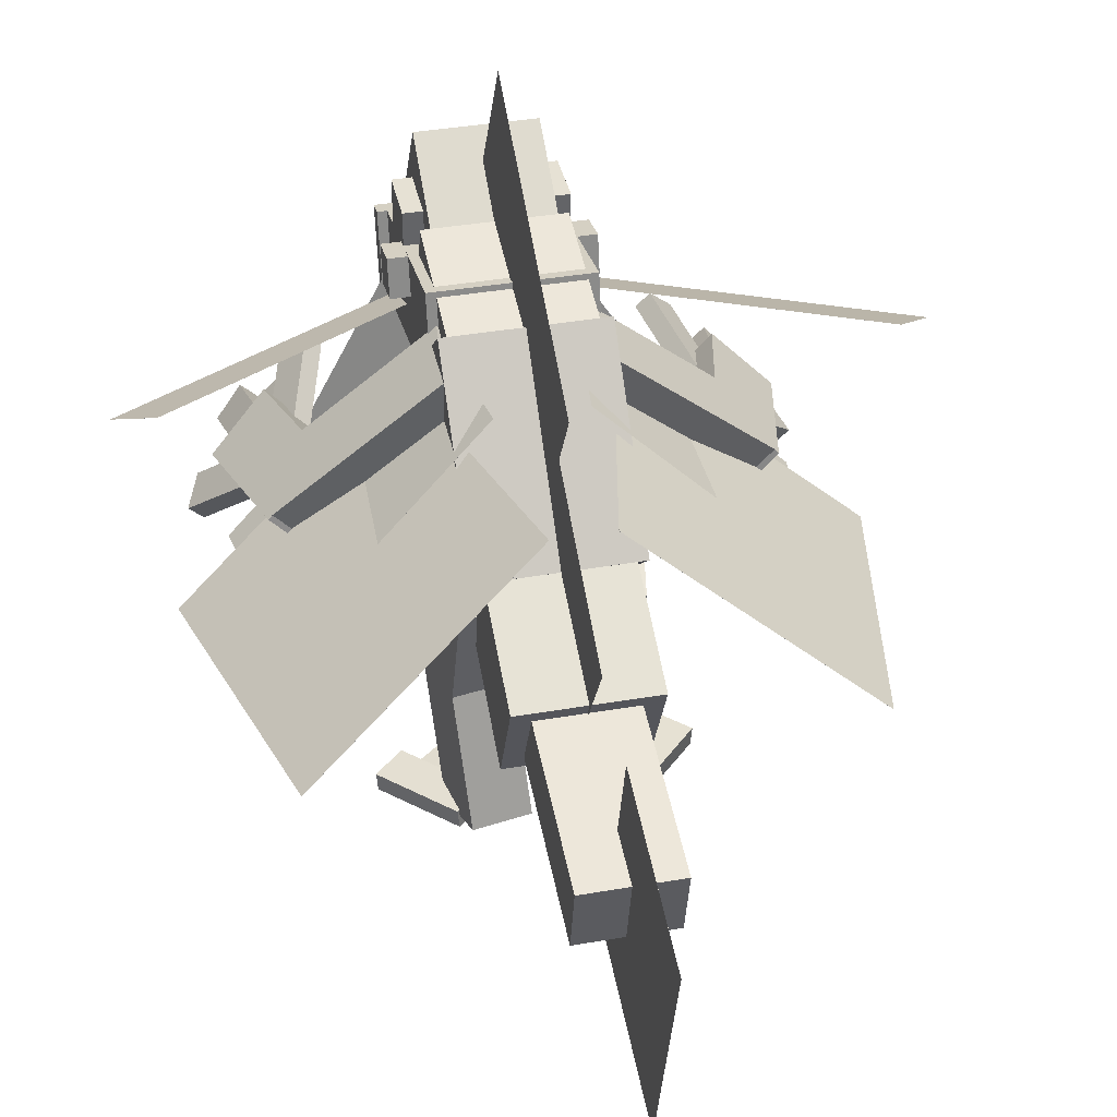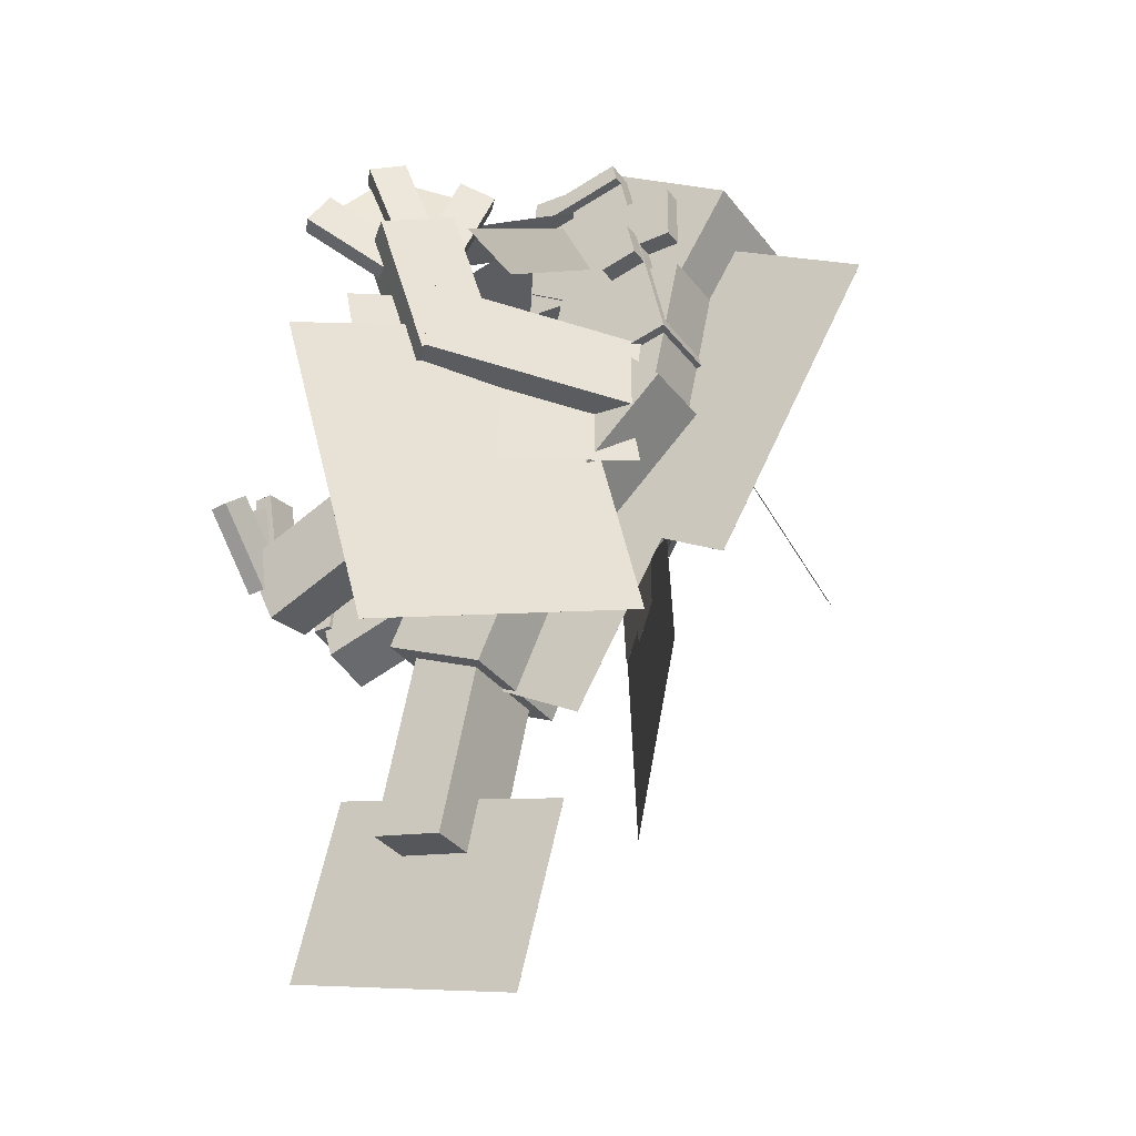
<metadata>
{"format":"obj","ext":"obj","renderer":"f3d","projection":"perspective","resolution":1024,"background":"white","views":[{"elev":39.3,"azim":167.9,"up":"+Y"},{"elev":-33.7,"azim":121.4,"up":"+Z"}]}
</metadata>
<code>
o Body
v 0.273 1.274 0.8661
v 0.5726 0.8115 0.752
v 0.273 1.274 0.8662
v 0.5726 0.8115 0.7521
v 0.1149 1.173 0.8574
v 0.4145 0.7111 0.7433
v 0.1149 1.173 0.8574
v 0.4145 0.7112 0.7432
v 0.1812 1.21 0.5702
v 0.1812 1.16 0.5724
v 0.1812 1.231 1.057
v 0.1812 1.181 1.059
v -0.1812 1.231 1.057
v -0.1812 1.181 1.059
v -0.1812 1.21 0.5702
v -0.1812 1.16 0.5724
v 0.1875 1.801 0.7844
v 0.1875 1.532 0.3627
v 0.1875 1.327 1.087
v 0.1875 1.058 0.665
v -0.1875 1.327 1.087
v -0.1875 1.058 0.665
v -0.1875 1.801 0.7844
v -0.1875 1.532 0.3627
v -0.1875 1.623 0.6374
v -0.1875 1.436 0.6374
v -0.1875 1.623 0.8249
v -0.1875 1.436 0.8249
v -0.25 1.623 0.8249
v -0.25 1.436 0.8249
v -0.25 1.623 0.6374
v -0.25 1.436 0.6374
v 0.25 1.623 0.6374
v 0.25 1.436 0.6374
v 0.25 1.623 0.8249
v 0.25 1.436 0.8249
v 0.1875 1.623 0.8249
v 0.1875 1.436 0.8249
v 0.1875 1.623 0.6374
v 0.1875 1.436 0.6374
v 0.1812 1.159 0.5724
v 0.1812 1.047 0.5773
v 0.1812 1.181 1.059
v 0.1812 1.068 1.064
v -0.1812 1.181 1.059
v -0.1812 1.068 1.064
v -0.1812 1.159 0.5724
v -0.1812 1.047 0.5773
v 0.1562 1.326 1.065
v 0.1562 1.326 0.7529
v 0.1562 1.263 1.065
v 0.1562 1.263 0.7529
v -0.1562 1.263 1.065
v -0.1562 1.263 0.7529
v -0.1562 1.326 1.065
v -0.1562 1.326 0.7529
v 0.3125 1.53 0.5536
v 0.3125 1.408 0.5266
v 0.3125 1.503 0.6757
v 0.3125 1.381 0.6486
v 0.25 1.503 0.6757
v 0.25 1.381 0.6486
v 0.25 1.53 0.5536
v 0.25 1.408 0.5266
v 0.25 1.596 0.2621
v 0.25 1.291 0.1944
v 0.25 1.447 0.9333
v 0.25 1.142 0.8656
v -0.25 1.447 0.9333
v -0.25 1.142 0.8656
v -0.25 1.596 0.2621
v -0.25 1.291 0.1944
v -0.25 1.53 0.5536
v -0.25 1.408 0.5266
v -0.25 1.503 0.6757
v -0.25 1.381 0.6486
v -0.3125 1.503 0.6757
v -0.3125 1.381 0.6486
v -0.3125 1.53 0.5536
v -0.3125 1.408 0.5266
v 0.2812 1.447 0.9339
v 0.2812 1.142 0.8662
v 0.2812 1.433 0.9949
v 0.2812 1.128 0.9273
v -0.2812 1.433 0.9949
v -0.2812 1.128 0.9273
v -0.2812 1.447 0.9339
v -0.2812 1.142 0.8662
v 0.25 1.142 0.8656
v 0.25 0.5928 0.7438
v 0.25 1.142 0.8656
v 0.25 0.5928 0.7439
v -0.25 1.142 0.8656
v -0.25 0.5928 0.7439
v -0.25 1.142 0.8656
v -0.25 0.5928 0.7438
v -0.1149 1.173 0.8574
v -0.4145 0.7112 0.7432
v -0.1149 1.173 0.8574
v -0.4145 0.7111 0.7433
v -0.273 1.274 0.8662
v -0.5726 0.8115 0.7521
v -0.273 1.274 0.8661
v -0.5726 0.8115 0.752
v -0.06562 1.278 0.7686
v -1.043 1.527 -0.07125
v -0.06561 1.278 0.7686
v -1.043 1.527 -0.07127
v -0.1882 1.204 0.8892
v -1.166 1.452 0.04935
v -0.1882 1.204 0.8893
v -1.166 1.452 0.04938
v 0.1562 0.7217 -1.284
v 0.1562 0.4777 -1.23
v 0.1562 0.857 -0.6735
v 0.1562 0.6129 -0.6194
v -0.1562 0.857 -0.6735
v -0.1562 0.6129 -0.6194
v -0.1562 0.7217 -1.284
v -0.1562 0.4777 -1.23
v 0.002056 0.06595 -1.569
v 0.001994 0.06595 -1.569
v 0.002056 0.2277 -0.9653
v 0.001994 0.2277 -0.9653
v 0.002056 1.073 -1.192
v 0.001994 1.073 -1.192
v 0.002056 0.9111 -1.795
v 0.001994 0.9111 -1.795
v 6.3e-05 1.649 -0.4862
v 6.3e-05 1.108 -0.1737
v 6.3e-05 2.181 0.4339
v 6.3e-05 1.639 0.7464
v 0 2.181 0.4339
v 0 1.639 0.7464
v 0 1.649 -0.4862
v 0 1.108 -0.1737
v 6.3e-05 1.12 -0.9016
v 6.3e-05 0.7956 -0.7141
v 6.3e-05 1.433 -0.3603
v 6.3e-05 1.108 -0.1728
v 0 1.433 -0.3603
v 0 1.108 -0.1728
v 0 1.12 -0.9016
v 0 0.7956 -0.7141
v 0.2188 1.528 0.03281
v 0.2188 1.101 0.1275
v 0.2188 1.636 0.521
v 0.2188 1.209 0.6157
v -0.2188 1.636 0.521
v -0.2188 1.209 0.6157
v -0.2188 1.528 0.03281
v -0.2188 1.101 0.1275
v 0.2489 1.065 -0.3918
v 0.2484 0.7273 -0.0232
v 0.2499 1.572 0.07263
v 0.2494 1.234 0.4413
v -0.2501 1.573 0.07271
v -0.2506 1.235 0.4413
v -0.2511 1.066 -0.3918
v -0.2516 0.7282 -0.02312
v 0.2188 0.8922 -0.7557
v 0.2188 0.5523 -0.5973
v 0.2188 1.13 -0.2459
v 0.2188 0.7901 -0.08746
v -0.2188 1.13 -0.2459
v -0.2188 0.7901 -0.08746
v -0.2188 0.8922 -0.7557
v -0.2188 0.5523 -0.5973
v 0.1882 1.204 0.8893
v 1.166 1.452 0.04938
v 0.1882 1.204 0.8892
v 1.166 1.452 0.04935
v 0.06561 1.278 0.7686
v 1.043 1.527 -0.07127
v 0.06562 1.278 0.7686
v 1.043 1.527 -0.07125
f 1 3 2
f 2 3 4
f 5 7 6
f 6 7 8
f 5 3 7
f 7 3 1
f 8 2 6
f 6 2 4
f 7 1 8
f 8 1 2
f 3 5 4
f 4 5 6
f 9 11 10
f 10 11 12
f 13 15 14
f 14 15 16
f 13 11 15
f 15 11 9
f 16 10 14
f 14 10 12
f 15 9 16
f 16 9 10
f 11 13 12
f 12 13 14
f 17 19 18
f 18 19 20
f 21 23 22
f 22 23 24
f 21 19 23
f 23 19 17
f 24 18 22
f 22 18 20
f 23 17 24
f 24 17 18
f 19 21 20
f 20 21 22
f 25 27 26
f 26 27 28
f 29 31 30
f 30 31 32
f 29 27 31
f 31 27 25
f 32 26 30
f 30 26 28
f 31 25 32
f 32 25 26
f 27 29 28
f 28 29 30
f 33 35 34
f 34 35 36
f 37 39 38
f 38 39 40
f 37 35 39
f 39 35 33
f 40 34 38
f 38 34 36
f 39 33 40
f 40 33 34
f 35 37 36
f 36 37 38
f 41 43 42
f 42 43 44
f 45 47 46
f 46 47 48
f 45 43 47
f 47 43 41
f 48 42 46
f 46 42 44
f 47 41 48
f 48 41 42
f 43 45 44
f 44 45 46
f 49 51 50
f 50 51 52
f 53 55 54
f 54 55 56
f 53 51 55
f 55 51 49
f 56 50 54
f 54 50 52
f 55 49 56
f 56 49 50
f 51 53 52
f 52 53 54
f 57 59 58
f 58 59 60
f 61 63 62
f 62 63 64
f 61 59 63
f 63 59 57
f 64 58 62
f 62 58 60
f 63 57 64
f 64 57 58
f 59 61 60
f 60 61 62
f 65 67 66
f 66 67 68
f 69 71 70
f 70 71 72
f 69 67 71
f 71 67 65
f 72 66 70
f 70 66 68
f 71 65 72
f 72 65 66
f 67 69 68
f 68 69 70
f 73 75 74
f 74 75 76
f 77 79 78
f 78 79 80
f 77 75 79
f 79 75 73
f 80 74 78
f 78 74 76
f 79 73 80
f 80 73 74
f 75 77 76
f 76 77 78
f 81 83 82
f 82 83 84
f 85 87 86
f 86 87 88
f 85 83 87
f 87 83 81
f 88 82 86
f 86 82 84
f 87 81 88
f 88 81 82
f 83 85 84
f 84 85 86
f 89 91 90
f 90 91 92
f 93 95 94
f 94 95 96
f 93 91 95
f 95 91 89
f 96 90 94
f 94 90 92
f 95 89 96
f 96 89 90
f 91 93 92
f 92 93 94
f 97 99 98
f 98 99 100
f 101 103 102
f 102 103 104
f 101 99 103
f 103 99 97
f 104 98 102
f 102 98 100
f 103 97 104
f 104 97 98
f 99 101 100
f 100 101 102
f 105 107 106
f 106 107 108
f 109 111 110
f 110 111 112
f 109 107 111
f 111 107 105
f 112 106 110
f 110 106 108
f 111 105 112
f 112 105 106
f 107 109 108
f 108 109 110
f 113 115 114
f 114 115 116
f 117 119 118
f 118 119 120
f 117 115 119
f 119 115 113
f 120 114 118
f 118 114 116
f 119 113 120
f 120 113 114
f 115 117 116
f 116 117 118
f 121 123 122
f 122 123 124
f 125 127 126
f 126 127 128
f 125 123 127
f 127 123 121
f 128 122 126
f 126 122 124
f 127 121 128
f 128 121 122
f 123 125 124
f 124 125 126
f 129 131 130
f 130 131 132
f 133 135 134
f 134 135 136
f 133 131 135
f 135 131 129
f 136 130 134
f 134 130 132
f 135 129 136
f 136 129 130
f 131 133 132
f 132 133 134
f 137 139 138
f 138 139 140
f 141 143 142
f 142 143 144
f 141 139 143
f 143 139 137
f 144 138 142
f 142 138 140
f 143 137 144
f 144 137 138
f 139 141 140
f 140 141 142
f 145 147 146
f 146 147 148
f 149 151 150
f 150 151 152
f 149 147 151
f 151 147 145
f 152 146 150
f 150 146 148
f 151 145 152
f 152 145 146
f 147 149 148
f 148 149 150
f 153 155 154
f 154 155 156
f 157 159 158
f 158 159 160
f 157 155 159
f 159 155 153
f 160 154 158
f 158 154 156
f 159 153 160
f 160 153 154
f 155 157 156
f 156 157 158
f 161 163 162
f 162 163 164
f 165 167 166
f 166 167 168
f 165 163 167
f 167 163 161
f 168 162 166
f 166 162 164
f 167 161 168
f 168 161 162
f 163 165 164
f 164 165 166
f 169 171 170
f 170 171 172
f 173 175 174
f 174 175 176
f 173 171 175
f 175 171 169
f 176 170 174
f 174 170 172
f 175 169 176
f 176 169 170
f 171 173 172
f 172 173 174
o RightArm
v -0.6311 1.015 0.5754
v -0.631 1.015 0.5754
v -0.5695 1.017 0.8177
v -0.5695 1.017 0.8177
v -0.6942 0.8804 0.8502
v -0.6942 0.8803 0.8502
v -0.7558 0.8788 0.6079
v -0.7557 0.8788 0.6079
v -0.6854 1.06 0.4204
v -0.638 1.02 0.4124
v -0.7367 0.9051 0.8929
v -0.6894 0.8651 0.8849
v -0.8173 0.8174 0.8553
v -0.77 0.7773 0.8473
v -0.766 0.9726 0.3828
v -0.7187 0.9326 0.3748
v -0.6327 1.023 0.4505
v -0.5867 0.9806 0.4503
v -0.5349 1.128 0.797
v -0.4888 1.085 0.7968
v -0.6128 1.042 0.8448
v -0.5667 1 0.8446
v -0.7106 0.9376 0.4983
v -0.6646 0.8954 0.4981
v -0.686 0.9547 0.6405
v -0.686 0.9547 0.6404
v -0.7712 0.7966 0.8143
v -0.7711 0.7965 0.8143
v -0.8611 0.6992 0.6817
v -0.8611 0.6992 0.6817
v -0.776 0.8573 0.5078
v -0.7759 0.8573 0.5078
v -0.6537 0.9999 0.4748
v -0.6076 0.9577 0.4745
v -0.9023 0.7272 0.7098
v -0.8563 0.685 0.7095
v -0.948 0.678 0.6043
v -0.9019 0.6358 0.6041
v -0.6993 0.9507 0.3693
v -0.6532 0.9084 0.3691
v -0.09379 1.419 -0.6749
v -0.8116 0.8667 -0.9177
v -0.3145 1.254 0.3513
v -1.032 0.7023 0.1085
v -0.3145 1.254 0.3513
v -1.032 0.7023 0.1085
v -0.09383 1.419 -0.6749
v -0.8116 0.8668 -0.9177
v -0.6276 0.8748 0.07543
v -0.7381 0.7735 0.5511
v -0.4526 1.035 0.1502
v -0.5632 0.9338 0.6259
v -0.5785 1.172 0.1502
v -0.6891 1.071 0.6259
v -0.7534 1.012 0.07543
v -0.864 0.9108 0.5511
v -0.122 1.337 -0.007304
v -0.6246 0.8767 0.08243
v -0.09799 1.359 0.2406
v -0.6005 0.8988 0.3303
v -0.2247 1.497 0.2406
v -0.7272 1.037 0.3303
v -0.2487 1.475 -0.007304
v -0.7513 1.015 0.08243
v -0.1379 1.439 -0.148
v -0.637 0.9812 -0.2673
v -0.1859 1.395 0.2213
v -0.685 0.9373 0.102
v -0.1859 1.395 0.2213
v -0.6851 0.9373 0.102
v -0.1379 1.439 -0.148
v -0.6371 0.9813 -0.2673
v -0.645 0.9739 -0.2058
v -0.7812 0.8492 -0.2384
v -0.7171 0.9079 0.3482
v -0.8532 0.7832 0.3156
v -0.7171 0.908 0.3482
v -0.8532 0.7832 0.3156
v -0.6451 0.974 -0.2058
v -0.7812 0.8492 -0.2384
f 177 179 178
f 178 179 180
f 181 183 182
f 182 183 184
f 181 179 183
f 183 179 177
f 184 178 182
f 182 178 180
f 183 177 184
f 184 177 178
f 179 181 180
f 180 181 182
f 185 187 186
f 186 187 188
f 189 191 190
f 190 191 192
f 189 187 191
f 191 187 185
f 192 186 190
f 190 186 188
f 191 185 192
f 192 185 186
f 187 189 188
f 188 189 190
f 193 195 194
f 194 195 196
f 197 199 198
f 198 199 200
f 197 195 199
f 199 195 193
f 200 194 198
f 198 194 196
f 199 193 200
f 200 193 194
f 195 197 196
f 196 197 198
f 201 203 202
f 202 203 204
f 205 207 206
f 206 207 208
f 205 203 207
f 207 203 201
f 208 202 206
f 206 202 204
f 207 201 208
f 208 201 202
f 203 205 204
f 204 205 206
f 209 211 210
f 210 211 212
f 213 215 214
f 214 215 216
f 213 211 215
f 215 211 209
f 216 210 214
f 214 210 212
f 215 209 216
f 216 209 210
f 211 213 212
f 212 213 214
f 217 219 218
f 218 219 220
f 221 223 222
f 222 223 224
f 221 219 223
f 223 219 217
f 224 218 222
f 222 218 220
f 223 217 224
f 224 217 218
f 219 221 220
f 220 221 222
f 225 227 226
f 226 227 228
f 229 231 230
f 230 231 232
f 229 227 231
f 231 227 225
f 232 226 230
f 230 226 228
f 231 225 232
f 232 225 226
f 227 229 228
f 228 229 230
f 233 235 234
f 234 235 236
f 237 239 238
f 238 239 240
f 237 235 239
f 239 235 233
f 240 234 238
f 238 234 236
f 239 233 240
f 240 233 234
f 235 237 236
f 236 237 238
f 241 243 242
f 242 243 244
f 245 247 246
f 246 247 248
f 245 243 247
f 247 243 241
f 248 242 246
f 246 242 244
f 247 241 248
f 248 241 242
f 243 245 244
f 244 245 246
f 249 251 250
f 250 251 252
f 253 255 254
f 254 255 256
f 253 251 255
f 255 251 249
f 256 250 254
f 254 250 252
f 255 249 256
f 256 249 250
f 251 253 252
f 252 253 254
o RightLeg
v -0.08716 0.8482 -0.2551
v -0.1036 0.4211 -0.1618
v -0.1295 0.9023 -0.01473
v -0.146 0.4752 0.07852
v -0.3142 0.9023 -0.04729
v -0.3306 0.4752 0.04596
v -0.2718 0.8482 -0.2877
v -0.2883 0.4211 -0.1944
v -0.08174 0.07205 -0.1969
v -0.08126 0.00961 -0.1996
v -0.1468 0.05569 0.1721
v -0.1463 -0.006747 0.1694
v -0.2699 0.05569 0.1504
v -0.2694 -0.006747 0.1477
v -0.2048 0.07205 -0.2186
v -0.2044 0.00961 -0.2213
v -0.1939 0.07648 -0.1652
v -0.1893 0.01416 -0.1659
v -0.4036 0.05862 0.06576
v -0.3991 -0.003704 0.06509
v -0.4958 0.05277 -0.01843
v -0.4913 -0.009558 -0.0191
v -0.2861 0.07063 -0.2494
v -0.2815 0.008302 -0.2501
v -0.1094 0.05921 -0.08875
v -0.1094 0.05915 -0.08876
v -0.2598 0.035 0.1095
v -0.2598 0.03493 0.1095
v -0.4086 0.02745 -0.004337
v -0.4086 0.02739 -0.004341
v -0.2582 0.05166 -0.2026
v -0.2582 0.0516 -0.2026
v -0.1036 0.5611 -0.1537
v -0.07387 0.09012 -0.3226
v -0.1446 0.4752 0.07876
v -0.1149 0.00419 -0.09007
v -0.3305 0.4752 0.04598
v -0.3007 0.00419 -0.1228
v -0.2895 0.5611 -0.1865
v -0.2597 0.09012 -0.3554
f 257 259 258
f 258 259 260
f 261 263 262
f 262 263 264
f 261 259 263
f 263 259 257
f 264 258 262
f 262 258 260
f 263 257 264
f 264 257 258
f 259 261 260
f 260 261 262
f 265 267 266
f 266 267 268
f 269 271 270
f 270 271 272
f 269 267 271
f 271 267 265
f 272 266 270
f 270 266 268
f 271 265 272
f 272 265 266
f 267 269 268
f 268 269 270
f 273 275 274
f 274 275 276
f 277 279 278
f 278 279 280
f 277 275 279
f 279 275 273
f 280 274 278
f 278 274 276
f 279 273 280
f 280 273 274
f 275 277 276
f 276 277 278
f 281 283 282
f 282 283 284
f 285 287 286
f 286 287 288
f 285 283 287
f 287 283 281
f 288 282 286
f 286 282 284
f 287 281 288
f 288 281 282
f 283 285 284
f 284 285 286
f 289 291 290
f 290 291 292
f 293 295 294
f 294 295 296
f 293 291 295
f 295 291 289
f 296 290 294
f 294 290 292
f 295 289 296
f 296 289 290
f 291 293 292
f 292 293 294
o LeftLeg
v 0.2718 0.8482 -0.2877
v 0.2883 0.4211 -0.1944
v 0.3142 0.9023 -0.04729
v 0.3306 0.4752 0.04596
v 0.1295 0.9023 -0.01473
v 0.146 0.4752 0.07852
v 0.08716 0.8482 -0.2551
v 0.1036 0.4211 -0.1618
v 0.2048 0.07205 -0.2186
v 0.2044 0.00961 -0.2213
v 0.2699 0.05569 0.1504
v 0.2694 -0.006747 0.1477
v 0.1468 0.05569 0.1721
v 0.1463 -0.006747 0.1694
v 0.08174 0.07205 -0.1969
v 0.08126 0.00961 -0.1996
v 0.2861 0.07063 -0.2494
v 0.2815 0.008302 -0.2501
v 0.4958 0.05277 -0.01843
v 0.4913 -0.009558 -0.0191
v 0.4036 0.05862 0.06576
v 0.3991 -0.003704 0.06509
v 0.1939 0.07648 -0.1652
v 0.1893 0.01416 -0.1659
v 0.2582 0.05166 -0.2026
v 0.2582 0.0516 -0.2026
v 0.4086 0.02745 -0.004337
v 0.4086 0.02739 -0.004341
v 0.2598 0.035 0.1095
v 0.2598 0.03493 0.1095
v 0.1094 0.05921 -0.08875
v 0.1094 0.05915 -0.08876
v 0.2895 0.5611 -0.1865
v 0.2597 0.09012 -0.3554
v 0.3305 0.4752 0.04598
v 0.3007 0.00419 -0.1228
v 0.1446 0.4752 0.07876
v 0.1149 0.00419 -0.09007
v 0.1036 0.5611 -0.1537
v 0.07387 0.09012 -0.3226
f 297 299 298
f 298 299 300
f 301 303 302
f 302 303 304
f 301 299 303
f 303 299 297
f 304 298 302
f 302 298 300
f 303 297 304
f 304 297 298
f 299 301 300
f 300 301 302
f 305 307 306
f 306 307 308
f 309 311 310
f 310 311 312
f 309 307 311
f 311 307 305
f 312 306 310
f 310 306 308
f 311 305 312
f 312 305 306
f 307 309 308
f 308 309 310
f 313 315 314
f 314 315 316
f 317 319 318
f 318 319 320
f 317 315 319
f 319 315 313
f 320 314 318
f 318 314 316
f 319 313 320
f 320 313 314
f 315 317 316
f 316 317 318
f 321 323 322
f 322 323 324
f 325 327 326
f 326 327 328
f 325 323 327
f 327 323 321
f 328 322 326
f 326 322 324
f 327 321 328
f 328 321 322
f 323 325 324
f 324 325 326
f 329 331 330
f 330 331 332
f 333 335 334
f 334 335 336
f 333 331 335
f 335 331 329
f 336 330 334
f 334 330 332
f 335 329 336
f 336 329 330
f 331 333 332
f 332 333 334
o LeftArm
v 0.6451 0.974 -0.2058
v 0.7813 0.8493 -0.2384
v 0.7171 0.908 0.3482
v 0.8533 0.7833 0.3156
v 0.7171 0.908 0.3482
v 0.8532 0.7832 0.3156
v 0.6451 0.974 -0.2058
v 0.7812 0.8492 -0.2384
v 0.776 0.8573 0.5078
v 0.7759 0.8573 0.5078
v 0.8611 0.6992 0.6817
v 0.8611 0.6992 0.6817
v 0.7712 0.7966 0.8143
v 0.7711 0.7965 0.8143
v 0.686 0.9547 0.6405
v 0.686 0.9547 0.6404
v 0.766 0.9726 0.3828
v 0.7187 0.9326 0.3748
v 0.8173 0.8174 0.8553
v 0.77 0.7773 0.8473
v 0.7367 0.9051 0.8929
v 0.6894 0.8651 0.8849
v 0.6854 1.06 0.4204
v 0.638 1.02 0.4124
v 0.7106 0.9376 0.4983
v 0.6646 0.8954 0.4981
v 0.6128 1.042 0.8448
v 0.5667 1 0.8446
v 0.5349 1.128 0.797
v 0.4888 1.085 0.7968
v 0.6327 1.023 0.4505
v 0.5867 0.9806 0.4503
v 0.7558 0.8788 0.6079
v 0.7557 0.8788 0.6079
v 0.6942 0.8804 0.8502
v 0.6942 0.8803 0.8502
v 0.5695 1.017 0.8177
v 0.5695 1.017 0.8177
v 0.6311 1.015 0.5754
v 0.631 1.015 0.5754
v 0.6993 0.9507 0.3693
v 0.6532 0.9084 0.3691
v 0.948 0.678 0.6043
v 0.9019 0.6358 0.6041
v 0.9023 0.7272 0.7098
v 0.8563 0.685 0.7095
v 0.6537 0.9999 0.4748
v 0.6076 0.9577 0.4745
v 0.09387 1.419 -0.6749
v 0.8117 0.8668 -0.9177
v 0.3145 1.254 0.3513
v 1.032 0.7024 0.1085
v 0.3145 1.254 0.3513
v 1.032 0.7023 0.1085
v 0.09383 1.419 -0.6749
v 0.8116 0.8668 -0.9177
v 0.7534 1.012 0.07543
v 0.864 0.9108 0.5511
v 0.5785 1.172 0.1502
v 0.6891 1.071 0.6259
v 0.4526 1.035 0.1502
v 0.5632 0.9338 0.6259
v 0.6276 0.8748 0.07543
v 0.7381 0.7735 0.5511
v 0.2487 1.475 -0.007304
v 0.7513 1.015 0.08243
v 0.2247 1.497 0.2406
v 0.7272 1.037 0.3303
v 0.09799 1.359 0.2406
v 0.6005 0.8988 0.3303
v 0.122 1.337 -0.007304
v 0.6246 0.8767 0.08243
v 0.1379 1.439 -0.148
v 0.6371 0.9813 -0.2673
v 0.186 1.395 0.2213
v 0.6851 0.9373 0.102
v 0.1859 1.395 0.2213
v 0.6851 0.9373 0.102
v 0.1379 1.439 -0.148
v 0.6371 0.9813 -0.2673
f 337 339 338
f 338 339 340
f 341 343 342
f 342 343 344
f 341 339 343
f 343 339 337
f 344 338 342
f 342 338 340
f 343 337 344
f 344 337 338
f 339 341 340
f 340 341 342
f 345 347 346
f 346 347 348
f 349 351 350
f 350 351 352
f 349 347 351
f 351 347 345
f 352 346 350
f 350 346 348
f 351 345 352
f 352 345 346
f 347 349 348
f 348 349 350
f 353 355 354
f 354 355 356
f 357 359 358
f 358 359 360
f 357 355 359
f 359 355 353
f 360 354 358
f 358 354 356
f 359 353 360
f 360 353 354
f 355 357 356
f 356 357 358
f 361 363 362
f 362 363 364
f 365 367 366
f 366 367 368
f 365 363 367
f 367 363 361
f 368 362 366
f 366 362 364
f 367 361 368
f 368 361 362
f 363 365 364
f 364 365 366
f 369 371 370
f 370 371 372
f 373 375 374
f 374 375 376
f 373 371 375
f 375 371 369
f 376 370 374
f 374 370 372
f 375 369 376
f 376 369 370
f 371 373 372
f 372 373 374
f 377 379 378
f 378 379 380
f 381 383 382
f 382 383 384
f 381 379 383
f 383 379 377
f 384 378 382
f 382 378 380
f 383 377 384
f 384 377 378
f 379 381 380
f 380 381 382
f 385 387 386
f 386 387 388
f 389 391 390
f 390 391 392
f 389 387 391
f 391 387 385
f 392 386 390
f 390 386 388
f 391 385 392
f 392 385 386
f 387 389 388
f 388 389 390
f 393 395 394
f 394 395 396
f 397 399 398
f 398 399 400
f 397 395 399
f 399 395 393
f 400 394 398
f 398 394 396
f 399 393 400
f 400 393 394
f 395 397 396
f 396 397 398
f 401 403 402
f 402 403 404
f 405 407 406
f 406 407 408
f 405 403 407
f 407 403 401
f 408 402 406
f 406 402 404
f 407 401 408
f 408 401 402
f 403 405 404
f 404 405 406
f 409 411 410
f 410 411 412
f 413 415 414
f 414 415 416
f 413 411 415
f 415 411 409
f 416 410 414
f 414 410 412
f 415 409 416
f 416 409 410
f 411 413 412
f 412 413 414
o Head
v 0.000156 0 4.1e-05
v -0.000156 0 4.1e-05
v 0.000156 0 -4.1e-05
v -0.000156 0 -4.1e-05
f 417 419 420 418

</code>
